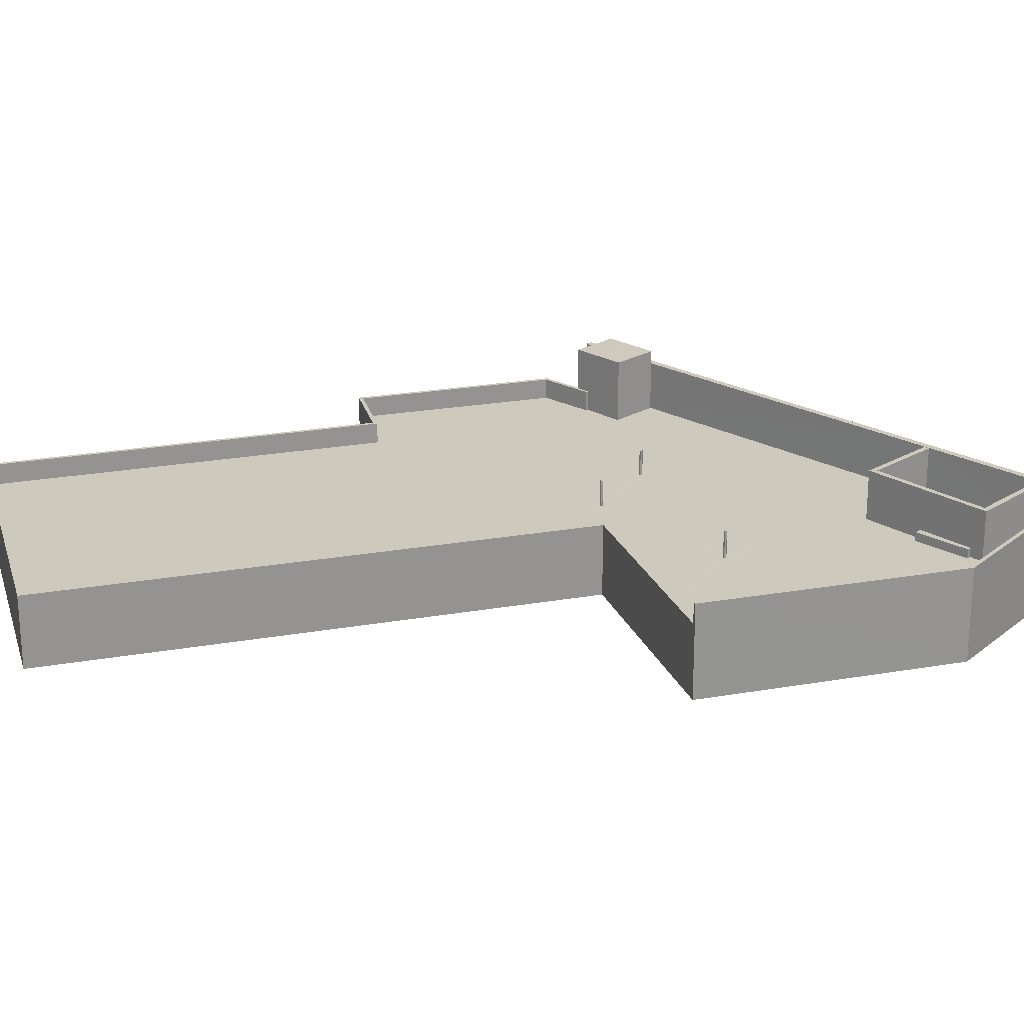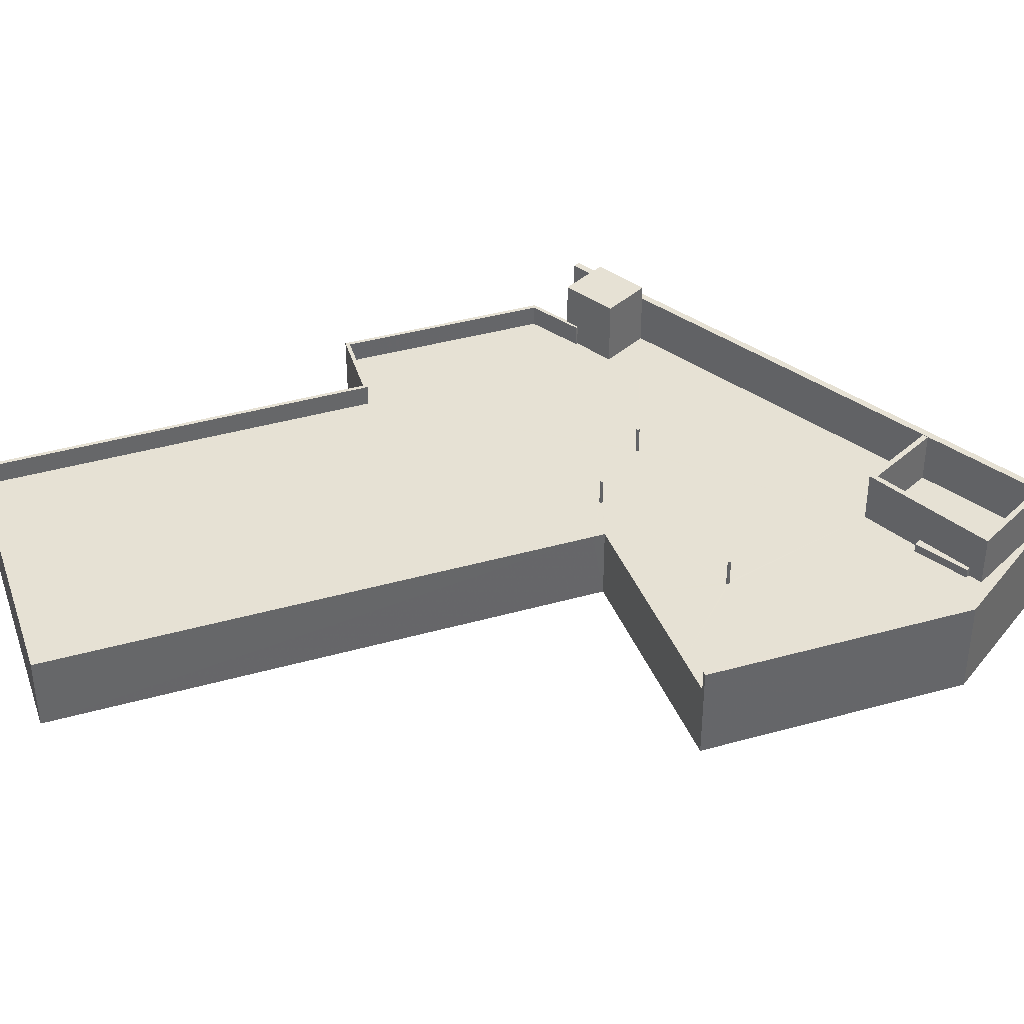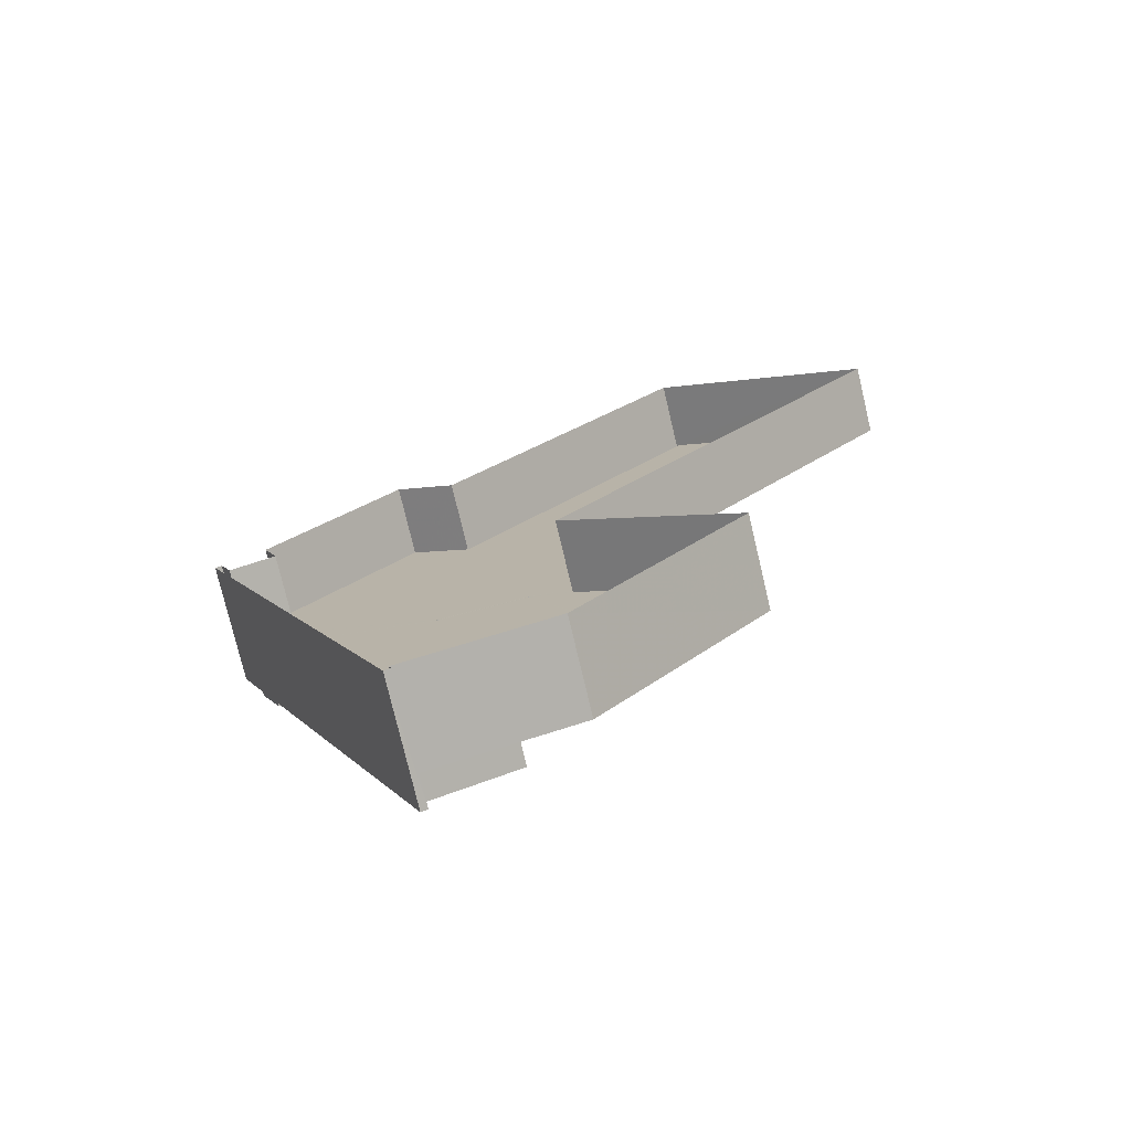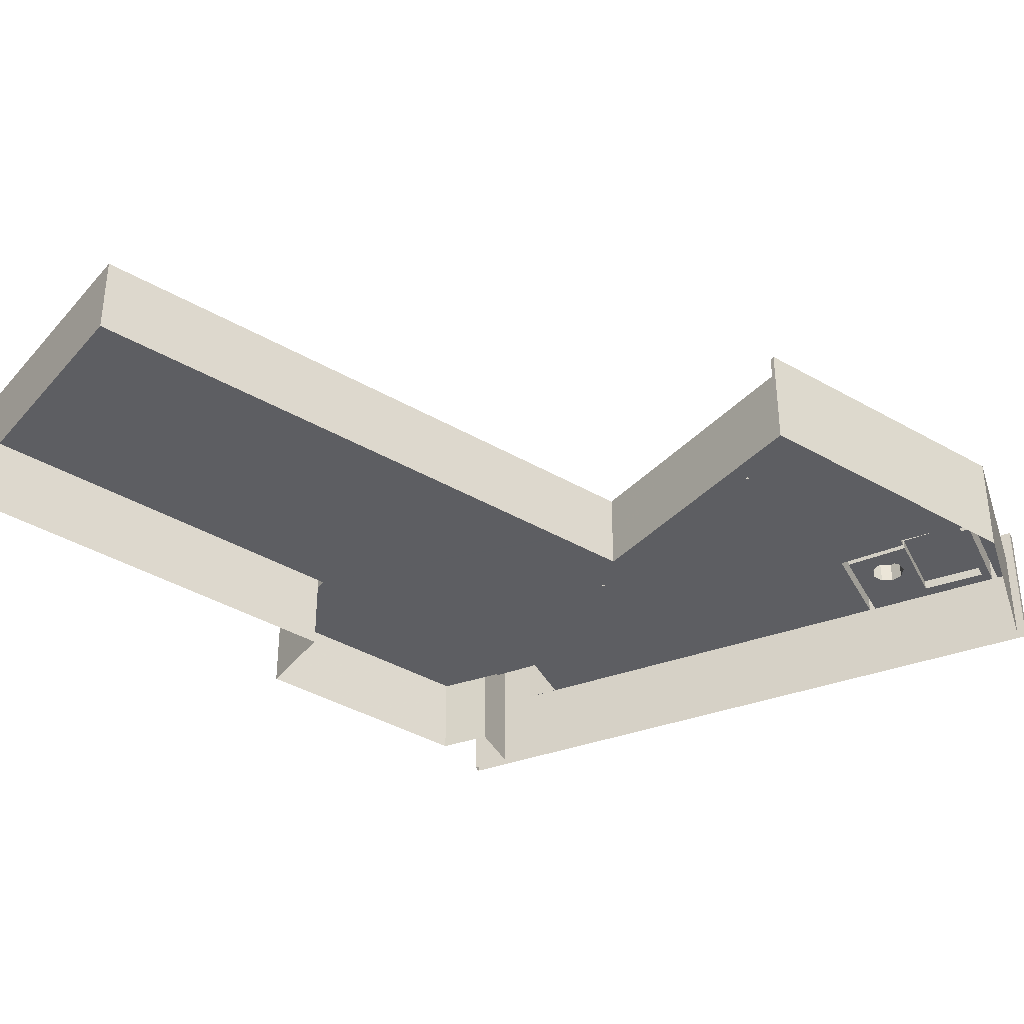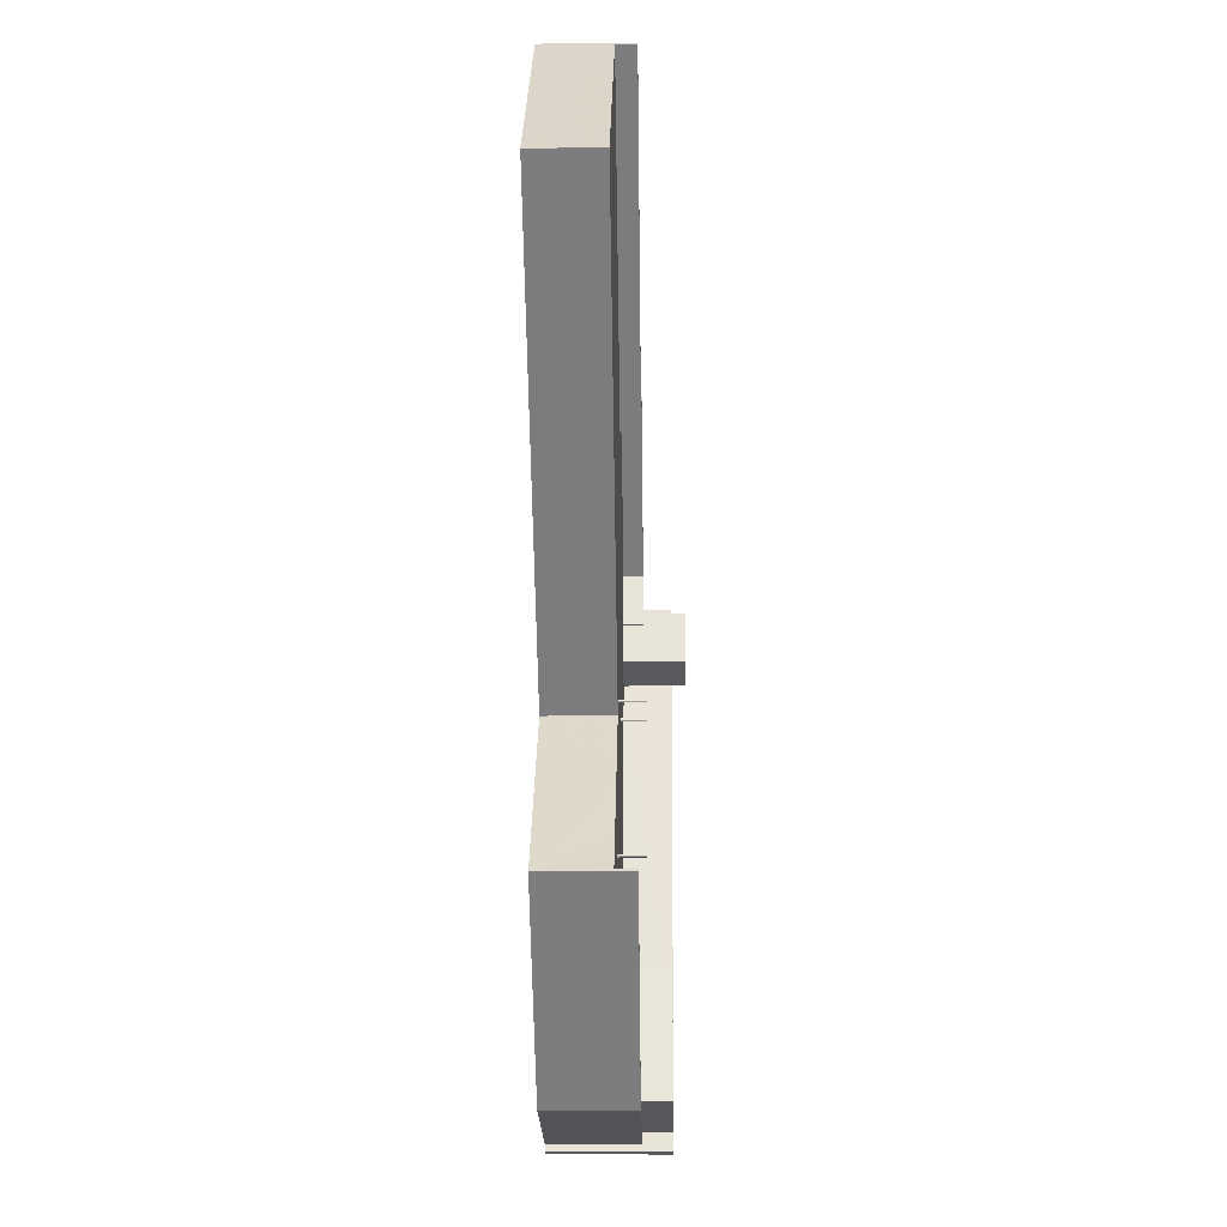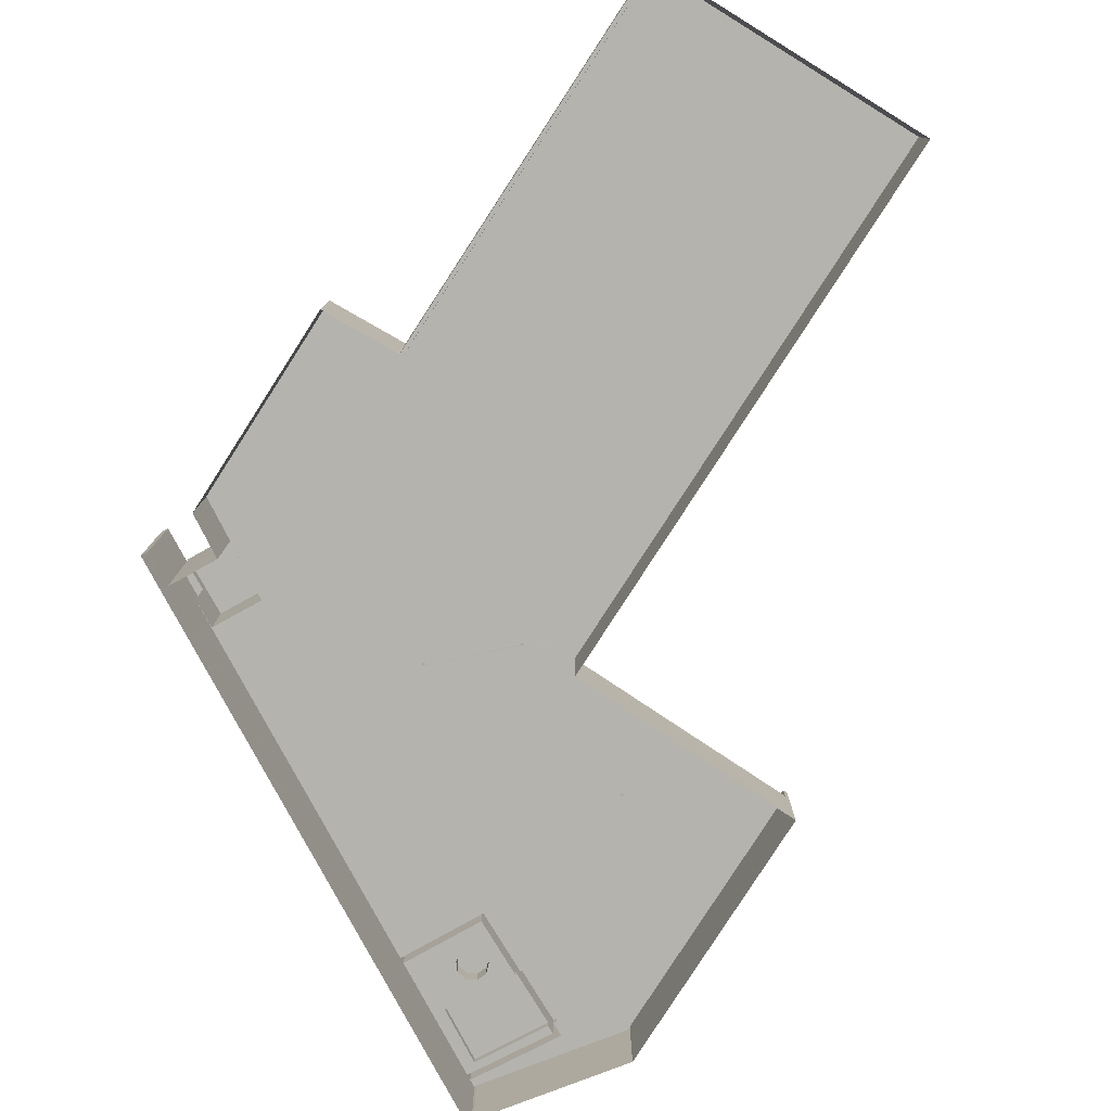
<metadata>
{"format":"obj","ext":"obj","renderer":"f3d","projection":"perspective","resolution":1024,"background":"white","views":[{"elev":22.7,"azim":-67.7,"up":"+Z"},{"elev":39.2,"azim":-70.2,"up":"+Z"},{"elev":-76.3,"azim":-166.7,"up":"+Y"},{"elev":-38.3,"azim":-87.3,"up":"+Z"},{"elev":-8.3,"azim":-88.8,"up":"+Y"},{"elev":-79.9,"azim":-173.5,"up":"+Z"}]}
</metadata>
<code>
v -1.203e+04 -3.491e+04 34.04
v -1.201e+04 -3.488e+04 34.04
v -1.201e+04 -3.488e+04 34.04
v -1.203e+04 -3.487e+04 34.04
v -1.202e+04 -3.486e+04 34.04
v -1.202e+04 -3.487e+04 34.04
v -1.206e+04 -3.486e+04 34.04
v -1.204e+04 -3.485e+04 34.04
v -1.201e+04 -3.488e+04 34.04
v -1.204e+04 -3.489e+04 34.04
v -1.204e+04 -3.491e+04 34.04
v -1.205e+04 -3.489e+04 34.04
v -1.203e+04 -3.491e+04 34.04
v -1.203e+04 -3.491e+04 34.04
v -1.202e+04 -3.488e+04 34.04
v -1.204e+04 -3.488e+04 38.59
v -1.204e+04 -3.489e+04 38.59
v -1.203e+04 -3.488e+04 38.59
v -1.203e+04 -3.488e+04 38.59
v -1.203e+04 -3.487e+04 38.59
v -1.204e+04 -3.485e+04 38.59
v -1.206e+04 -3.486e+04 38.59
v -1.202e+04 -3.487e+04 38.59
v -1.202e+04 -3.486e+04 38.59
v -1.204e+04 -3.489e+04 38.59
v -1.204e+04 -3.489e+04 38.59
v -1.205e+04 -3.489e+04 38.59
v -1.204e+04 -3.491e+04 38.6
v -1.203e+04 -3.491e+04 38.6
v -1.203e+04 -3.491e+04 38.6
v -1.204e+04 -3.489e+04 38.59
v -1.202e+04 -3.488e+04 38.59
v -1.202e+04 -3.488e+04 38.59
v -1.202e+04 -3.488e+04 38.59
v -1.202e+04 -3.49e+04 38.6
v -1.201e+04 -3.488e+04 38.59
v -1.202e+04 -3.488e+04 38.59
v -1.204e+04 -3.489e+04 38.59
v -1.204e+04 -3.489e+04 38.59
v -1.204e+04 -3.489e+04 38.59
v -1.203e+04 -3.488e+04 38.59
v -1.203e+04 -3.491e+04 38.6
v -1.203e+04 -3.488e+04 38.59
v -1.203e+04 -3.49e+04 38.6
v -1.203e+04 -3.49e+04 38.6
v -1.203e+04 -3.49e+04 38.6
v -1.203e+04 -3.488e+04 38.59
v -1.204e+04 -3.489e+04 38.59
v -1.203e+04 -3.491e+04 38.6
v -1.203e+04 -3.491e+04 38.6
v -1.204e+04 -3.489e+04 38.59
v -1.203e+04 -3.488e+04 38.59
v -1.203e+04 -3.488e+04 38.59
v -1.203e+04 -3.488e+04 38.59
v -1.203e+04 -3.488e+04 38.59
v -1.203e+04 -3.488e+04 38.59
v -1.203e+04 -3.488e+04 38.59
v -1.203e+04 -3.488e+04 38.59
v -1.202e+04 -3.488e+04 39.89
v -1.202e+04 -3.488e+04 39.89
v -1.202e+04 -3.488e+04 39.89
v -1.202e+04 -3.487e+04 39.89
v -1.203e+04 -3.487e+04 39.89
v -1.203e+04 -3.487e+04 39.89
v -1.204e+04 -3.485e+04 39.89
v -1.202e+04 -3.488e+04 39.89
v -1.202e+04 -3.487e+04 39.89
v -1.202e+04 -3.486e+04 39.89
v -1.204e+04 -3.485e+04 39.89
v -1.202e+04 -3.486e+04 39.89
v -1.204e+04 -3.491e+04 39.9
v -1.203e+04 -3.491e+04 39.9
v -1.204e+04 -3.491e+04 39.9
v -1.203e+04 -3.491e+04 39.9
v -1.205e+04 -3.489e+04 39.89
v -1.205e+04 -3.489e+04 39.89
v -1.202e+04 -3.49e+04 38.6
v -1.203e+04 -3.49e+04 38.6
v -1.203e+04 -3.49e+04 38.6
v -1.203e+04 -3.49e+04 38.6
v -1.203e+04 -3.491e+04 38.6
v -1.203e+04 -3.491e+04 38.6
v -1.203e+04 -3.491e+04 38.6
v -1.203e+04 -3.49e+04 38.6
v -1.203e+04 -3.49e+04 38.6
v -1.203e+04 -3.491e+04 38.6
v -1.203e+04 -3.49e+04 38.6
v -1.203e+04 -3.49e+04 38.6
v -1.203e+04 -3.49e+04 38.6
v -1.203e+04 -3.49e+04 38.6
v -1.203e+04 -3.49e+04 38.6
v -1.203e+04 -3.49e+04 38.6
v -1.203e+04 -3.49e+04 38.6
v -1.203e+04 -3.49e+04 38.6
v -1.203e+04 -3.49e+04 38.6
v -1.203e+04 -3.488e+04 40.25
v -1.203e+04 -3.488e+04 40.25
v -1.203e+04 -3.488e+04 40.25
v -1.203e+04 -3.488e+04 40.25
v -1.203e+04 -3.488e+04 40.25
v -1.203e+04 -3.488e+04 40.25
v -1.203e+04 -3.488e+04 40.24
v -1.203e+04 -3.488e+04 40.24
v -1.203e+04 -3.488e+04 40.24
v -1.203e+04 -3.488e+04 40.24
v -1.203e+04 -3.488e+04 40.24
v -1.203e+04 -3.488e+04 40.24
v -1.204e+04 -3.489e+04 40.27
v -1.204e+04 -3.489e+04 40.27
v -1.204e+04 -3.489e+04 40.27
v -1.204e+04 -3.489e+04 40.27
v -1.204e+04 -3.489e+04 40.27
v -1.204e+04 -3.489e+04 40.27
v -1.203e+04 -3.491e+04 39.16
v -1.203e+04 -3.49e+04 39.16
v -1.203e+04 -3.49e+04 39.16
v -1.203e+04 -3.491e+04 39.16
v -1.203e+04 -3.49e+04 39.16
v -1.203e+04 -3.491e+04 39.16
v -1.203e+04 -3.491e+04 39.16
v -1.203e+04 -3.49e+04 39.16
v -1.202e+04 -3.49e+04 41.72
v -1.202e+04 -3.49e+04 41.72
v -1.203e+04 -3.49e+04 41.72
v -1.203e+04 -3.49e+04 41.72
v -1.203e+04 -3.491e+04 41.72
v -1.203e+04 -3.491e+04 41.72
v -1.203e+04 -3.491e+04 41.72
v -1.203e+04 -3.491e+04 41.72
v -1.203e+04 -3.49e+04 39.78
v -1.203e+04 -3.49e+04 39.78
v -1.203e+04 -3.49e+04 39.78
v -1.203e+04 -3.49e+04 39.78
v -1.203e+04 -3.49e+04 39.78
v -1.203e+04 -3.49e+04 39.78
v -1.203e+04 -3.49e+04 39.78
v -1.203e+04 -3.49e+04 39.78
v -1.203e+04 -3.49e+04 39.78
v -1.201e+04 -3.488e+04 41.75
v -1.201e+04 -3.488e+04 41.75
v -1.201e+04 -3.488e+04 41.75
v -1.203e+04 -3.491e+04 41.75
v -1.201e+04 -3.488e+04 41.75
v -1.201e+04 -3.488e+04 41.75
v -1.203e+04 -3.491e+04 41.75
v -1.202e+04 -3.488e+04 42.62
v -1.202e+04 -3.488e+04 42.62
v -1.202e+04 -3.488e+04 42.62
v -1.201e+04 -3.488e+04 42.62
f 1 2 3
f 4 5 6
f 4 7 8
f 3 2 9
f 10 11 12
f 1 13 14
f 4 6 15
f 10 7 4
f 14 11 10
f 15 2 10
f 1 14 2
f 4 15 10
f 2 14 10
f 16 17 18
f 19 16 18
f 20 21 22
f 23 24 20
f 25 26 27
f 27 28 25
f 29 30 28
f 26 25 31
f 22 16 20
f 32 33 34
f 20 33 23
f 35 36 37
f 38 39 40
f 38 40 17
f 41 37 34
f 29 42 30
f 17 43 18
f 19 20 16
f 44 45 46
f 35 47 45
f 28 48 25
f 30 49 50
f 40 51 52
f 48 45 51
f 52 43 17
f 50 46 28
f 53 20 19
f 52 54 55
f 56 20 53
f 57 54 52
f 47 57 45
f 58 20 56
f 47 37 41
f 58 41 34
f 30 50 28
f 33 58 34
f 58 33 20
f 35 37 47
f 40 52 17
f 46 45 48
f 46 48 28
f 51 57 52
f 45 57 51
f 56 55 54
f 56 53 55
f 38 26 31
f 39 38 31
f 59 60 61
f 59 61 62
f 63 64 65
f 61 66 62
f 62 66 67
f 68 62 67
f 64 63 68
f 65 64 69
f 70 68 67
f 70 64 68
f 71 72 73
f 72 74 73
f 75 71 73
f 76 75 73
f 77 78 79
f 77 80 81
f 81 82 83
f 78 84 85
f 82 86 83
f 87 88 89
f 80 90 87
f 81 80 82
f 78 85 91
f 90 88 87
f 78 91 79
f 80 92 90
f 77 79 93
f 80 94 92
f 77 93 94
f 77 94 80
f 85 84 89
f 84 95 87
f 84 87 89
f 96 97 98
f 98 97 99
f 99 97 100
f 97 101 100
f 102 103 104
f 104 105 106
f 102 104 107
f 107 104 106
f 108 109 110
f 111 110 112
f 109 113 112
f 110 109 112
f 114 115 116
f 117 114 116
f 118 119 120
f 121 118 120
f 122 123 124
f 123 125 124
f 126 127 128
f 127 125 129
f 124 125 127
f 128 127 129
f 130 131 132
f 133 131 130
f 132 134 135
f 136 133 130
f 134 137 135
f 130 132 138
f 138 132 135
f 139 140 141
f 142 141 143
f 139 144 140
f 145 142 143
f 141 140 143
f 146 147 148
f 149 146 148
f 75 76 27
f 75 27 12
f 12 38 10
f 38 17 10
f 12 26 38
f 27 26 12
f 14 71 11
f 14 72 71
f 11 71 75
f 12 11 75
f 10 16 7
f 7 16 22
f 17 16 10
f 65 69 21
f 22 21 7
f 7 21 8
f 21 69 8
f 69 4 8
f 69 64 4
f 70 4 64
f 70 5 4
f 70 6 5
f 70 67 6
f 67 66 15
f 6 67 15
f 65 21 20
f 63 65 20
f 68 20 24
f 68 63 20
f 68 24 23
f 62 68 23
f 62 23 33
f 59 62 33
f 32 59 33
f 32 60 59
f 29 28 73
f 74 29 73
f 76 28 27
f 76 73 28
f 43 96 98
f 18 43 98
f 19 98 99
f 19 18 98
f 19 99 100
f 53 19 100
f 55 100 101
f 55 53 100
f 52 101 97
f 52 55 101
f 52 97 96
f 43 52 96
f 57 104 103
f 54 57 103
f 102 54 103
f 102 56 54
f 58 56 102
f 107 58 102
f 41 58 107
f 106 41 107
f 105 41 106
f 105 47 41
f 57 47 105
f 104 57 105
f 25 110 31
f 25 108 110
f 31 111 39
f 31 110 111
f 39 112 40
f 39 111 112
f 112 113 51
f 40 112 51
f 113 109 48
f 51 113 48
f 48 108 25
f 48 109 108
f 116 50 117
f 116 46 50
f 44 46 116
f 115 44 116
f 49 117 50
f 49 114 117
f 118 121 87
f 118 87 95
f 121 80 87
f 82 80 121
f 120 82 121
f 119 86 82
f 120 119 82
f 115 45 44
f 45 115 125
f 125 115 129
f 30 114 49
f 129 114 30
f 115 114 129
f 35 45 125
f 123 35 125
f 77 124 78
f 77 122 124
f 78 124 84
f 95 84 118
f 118 124 127
f 86 119 83
f 83 119 127
f 119 118 127
f 84 124 118
f 81 83 127
f 126 81 127
f 42 129 30
f 42 128 129
f 79 132 131
f 79 91 132
f 93 131 133
f 93 79 131
f 94 133 136
f 94 93 133
f 92 136 130
f 92 94 136
f 92 130 138
f 90 92 138
f 90 138 135
f 88 90 135
f 88 135 137
f 89 88 137
f 89 137 134
f 85 89 134
f 85 134 132
f 91 85 132
f 14 13 72
f 36 35 123
f 36 123 143
f 13 145 72
f 145 143 123
f 81 122 77
f 123 122 145
f 42 29 74
f 81 126 122
f 42 74 128
f 145 126 128
f 74 72 128
f 72 145 128
f 122 126 145
f 141 1 3
f 141 142 1
f 145 13 1
f 142 145 1
f 2 139 9
f 2 144 139
f 139 3 9
f 139 141 3
f 61 146 66
f 2 15 66
f 144 146 149
f 144 149 140
f 2 66 144
f 66 146 144
f 147 37 148
f 147 34 37
f 146 60 147
f 147 60 34
f 146 61 60
f 34 60 32
f 36 143 37
f 37 143 148
f 148 143 149
f 143 140 149

</code>
